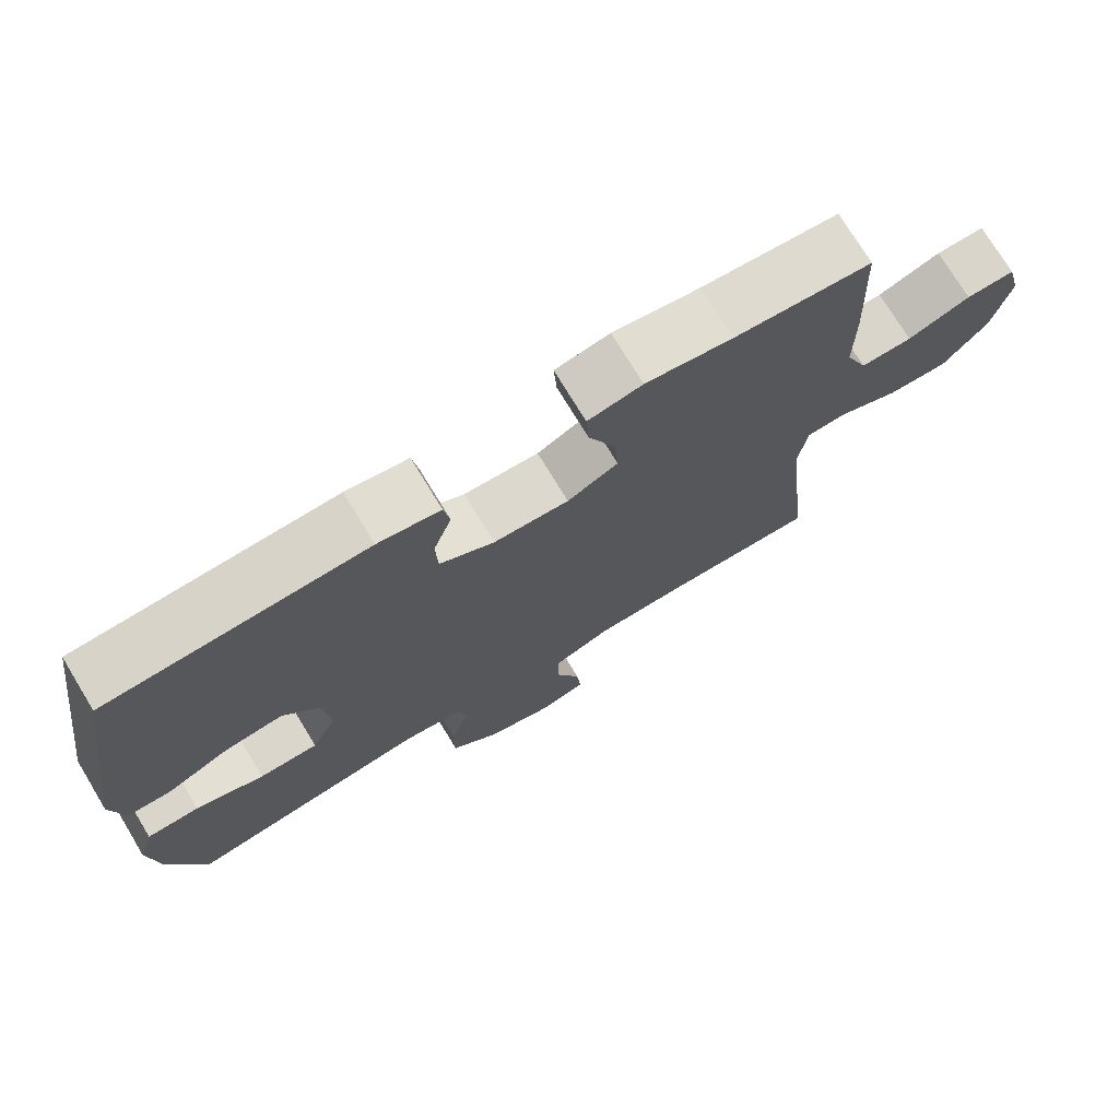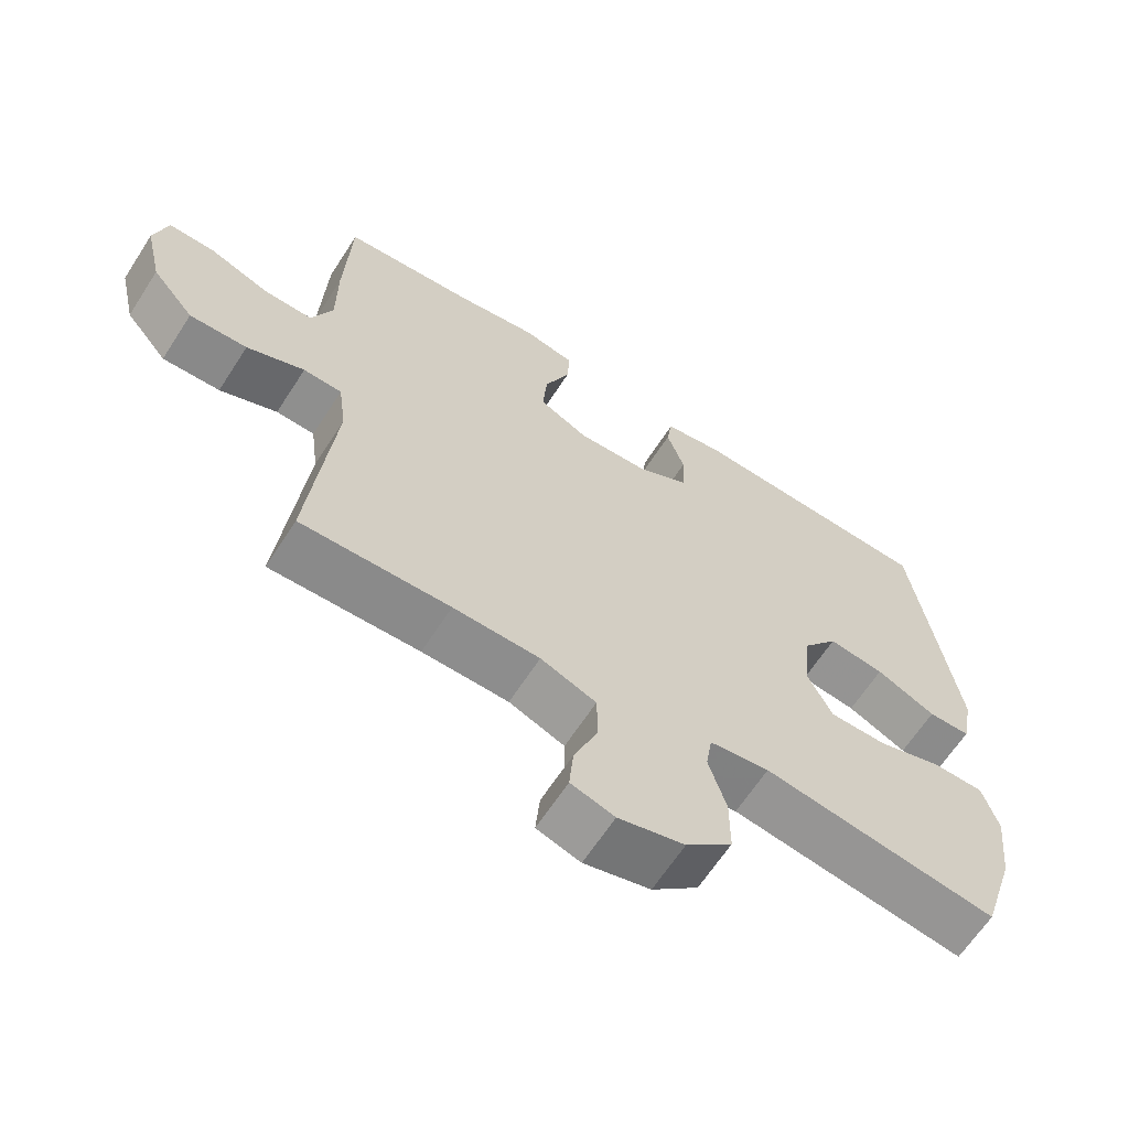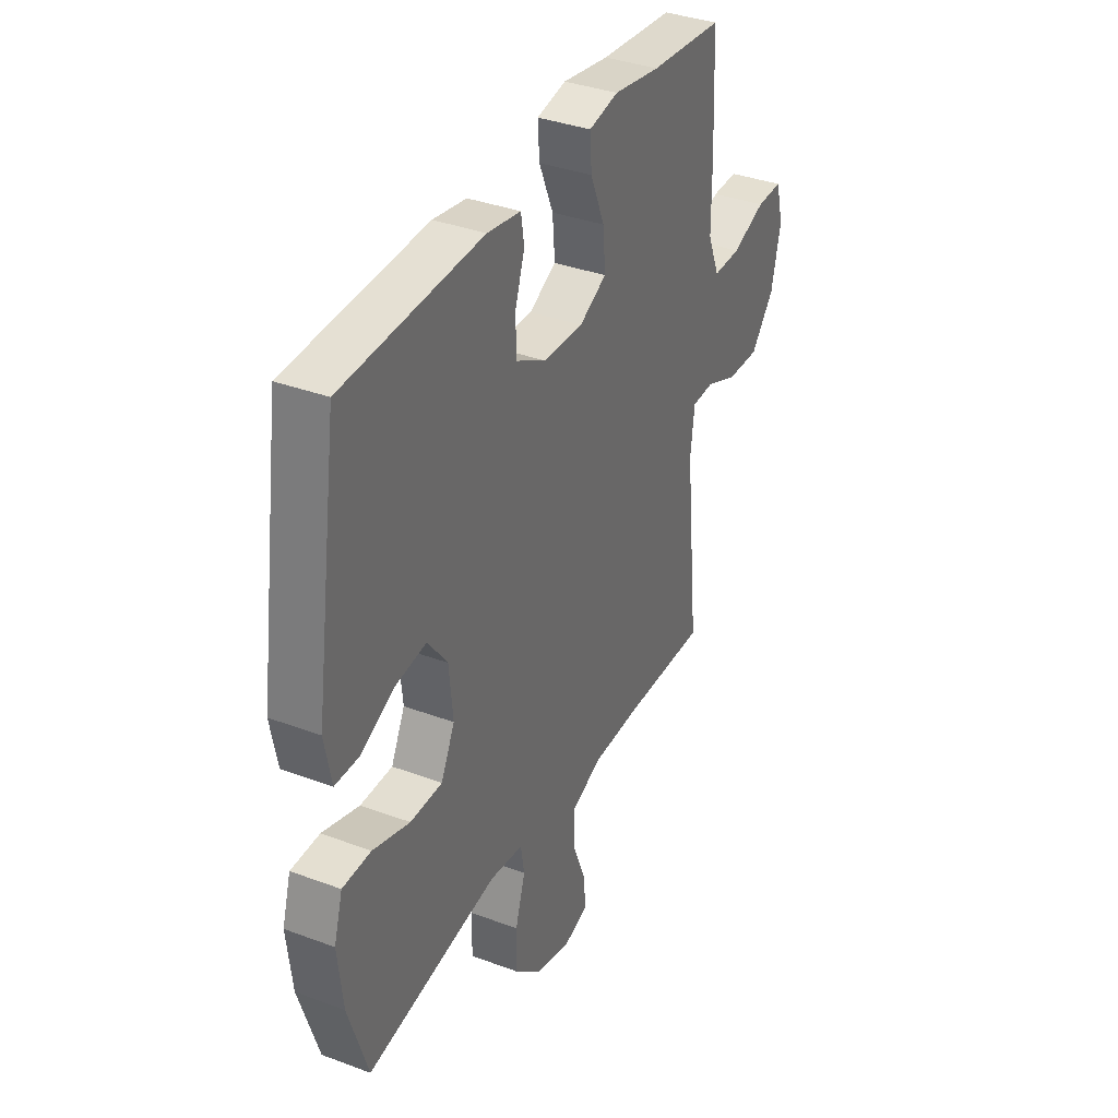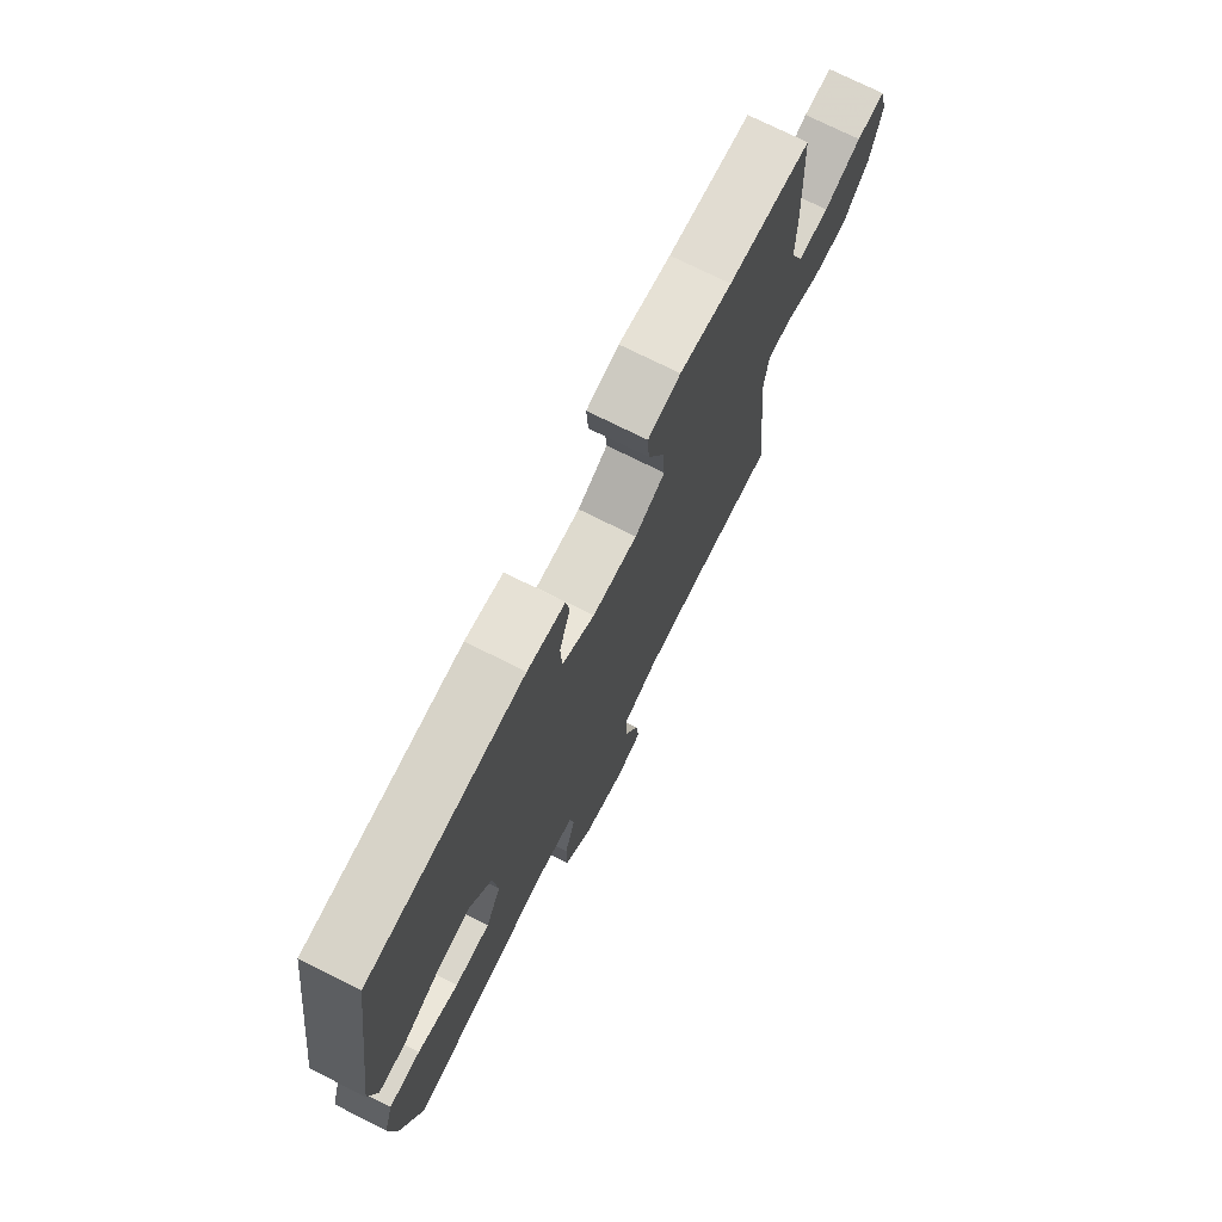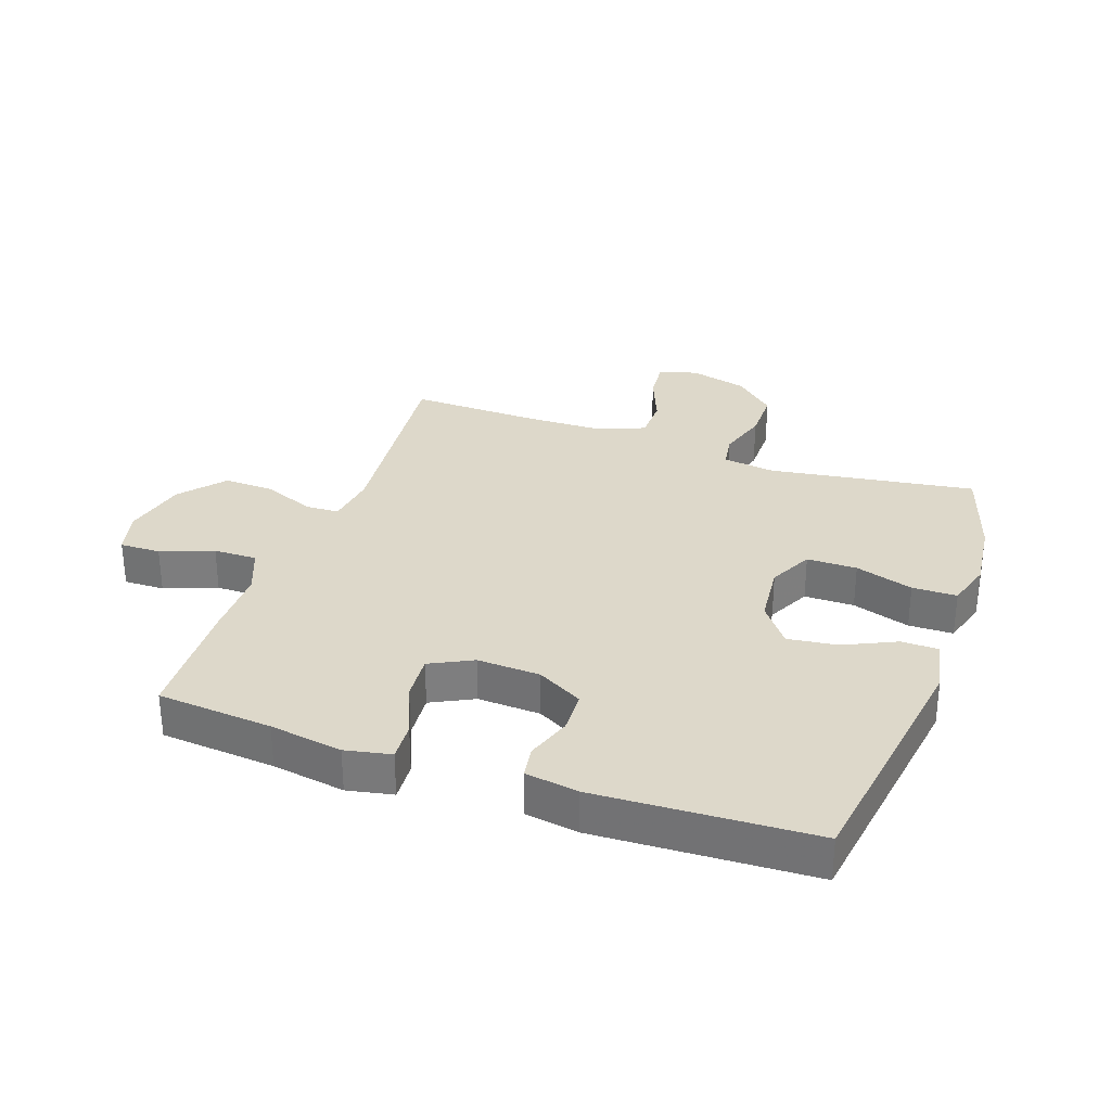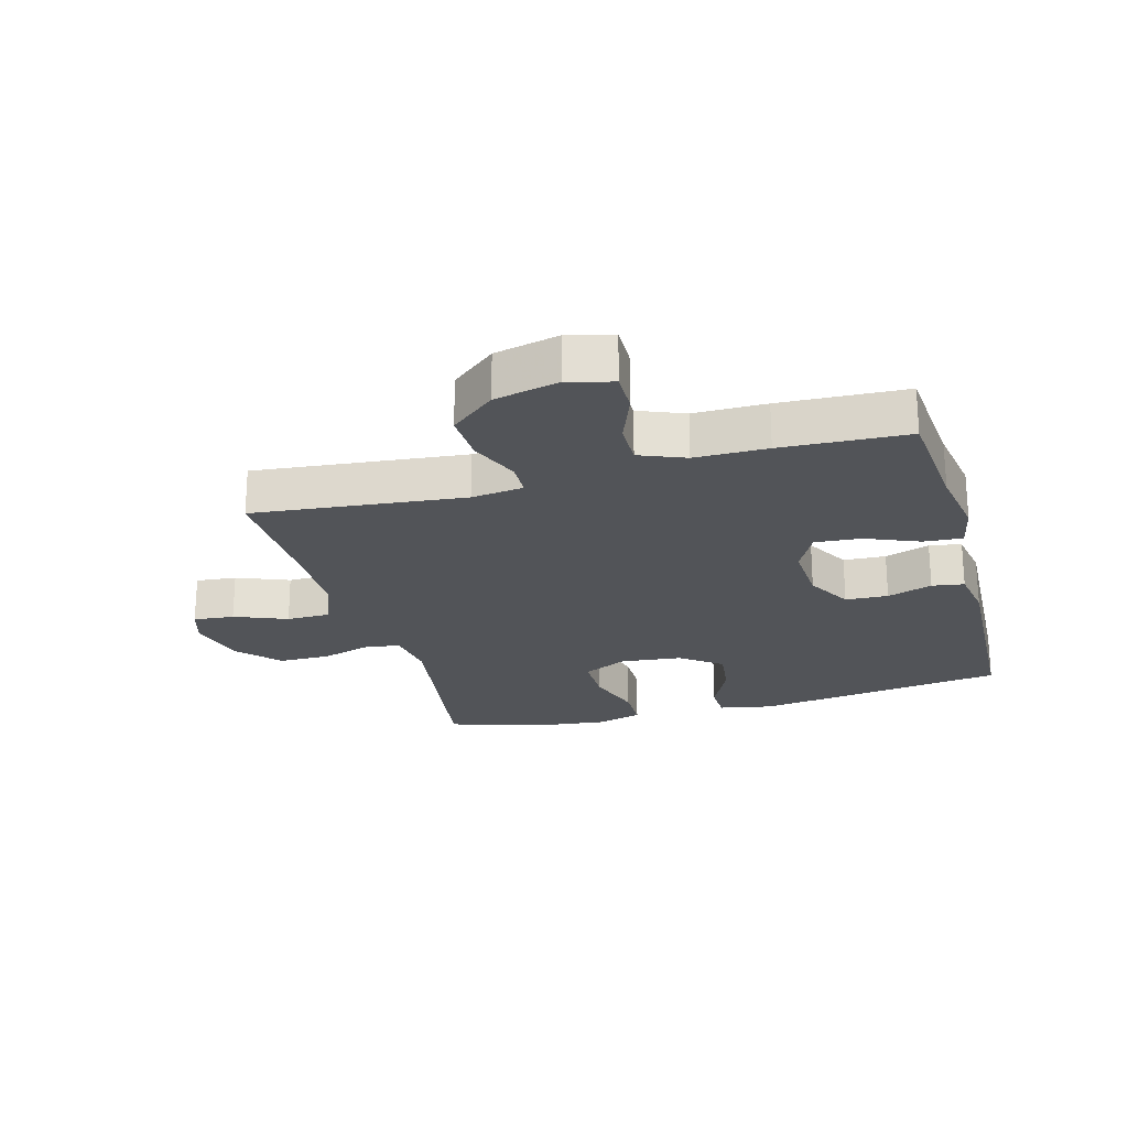
<metadata>
{"format":"obj","ext":"obj","renderer":"f3d","projection":"perspective","resolution":1024,"background":"white","views":[{"elev":74.1,"azim":148.8,"up":"+Z"},{"elev":-64.2,"azim":-32.8,"up":"+Z"},{"elev":36.1,"azim":116.0,"up":"+Z"},{"elev":73.9,"azim":116.6,"up":"+Z"},{"elev":31.0,"azim":19.4,"up":"+Y"},{"elev":-23.0,"azim":-74.5,"up":"+Y"}]}
</metadata>
<code>
v 0.5 0.07 -0.5
v 0.166 0.07 -0.45
v 0.081 0.07 -0.462
v 0.072 0.07 -0.518
v 0.097 0.07 -0.6
v 0.097 0.07 -0.683
v 0.031 0.07 -0.743
v -0.063 0.07 -0.768
v -0.125 0.07 -0.749
v -0.119 0.07 -0.683
v -0.085 0.07 -0.598
v -0.086 0.07 -0.527
v -0.165 0.07 -0.496
v -0.288 0.07 -0.494
v -0.5 0.07 -0.5
v -0.465 0.07 -0.159
v -0.476 0.07 -0.075
v -0.531 0.07 -0.073
v -0.613 0.07 -0.107
v -0.695 0.07 -0.11
v -0.755 0.07 -0.038
v -0.779 0.07 0.066
v -0.76 0.07 0.139
v -0.694 0.07 0.138
v -0.609 0.07 0.106
v -0.539 0.07 0.105
v -0.509 0.07 0.179
v -0.509 0.07 0.296
v -0.5 0.07 0.5
v -0.314 0.07 0.516
v -0.196 0.07 0.535
v -0.122 0.07 0.52
v -0.126 0.07 0.457
v -0.162 0.07 0.371
v -0.168 0.07 0.296
v -0.099 0.07 0.261
v 0.003 0.07 0.266
v 0.077 0.07 0.307
v 0.08 0.07 0.376
v 0.055 0.07 0.449
v 0.063 0.07 0.501
v 0.148 0.07 0.515
v 0.5 0.07 0.5
v 0.56 0.07 0.092
v 0.543 0.07 0.004
v 0.483 0.07 0.003
v 0.398 0.07 0.043
v 0.318 0.07 0.053
v 0.268 0.07 -0.013
v 0.258 0.07 -0.113
v 0.293 0.07 -0.184
v 0.374 0.07 -0.184
v 0.468 0.07 -0.154
v 0.54 0.07 -0.155
v 0.562 0.07 -0.229
v 0.549 0.07 -0.345
v 0.5 0 -0.5
v 0.166 0 -0.45
v 0.081 0 -0.462
v 0.072 0 -0.518
v 0.097 0 -0.6
v 0.097 0 -0.683
v 0.031 0 -0.743
v -0.063 0 -0.768
v -0.125 0 -0.749
v -0.119 0 -0.683
v -0.085 0 -0.598
v -0.086 0 -0.527
v -0.165 0 -0.496
v -0.288 0 -0.494
v -0.5 0 -0.5
v -0.465 0 -0.159
v -0.476 0 -0.075
v -0.531 0 -0.073
v -0.613 0 -0.107
v -0.695 0 -0.11
v -0.755 0 -0.038
v -0.779 0 0.066
v -0.76 0 0.139
v -0.694 0 0.138
v -0.609 0 0.106
v -0.539 0 0.105
v -0.509 0 0.179
v -0.509 0 0.296
v -0.5 0 0.5
v -0.314 0 0.516
v -0.196 0 0.535
v -0.122 0 0.52
v -0.126 0 0.457
v -0.162 0 0.371
v -0.168 0 0.296
v -0.099 0 0.261
v 0.003 0 0.266
v 0.077 0 0.307
v 0.08 0 0.376
v 0.055 0 0.449
v 0.063 0 0.501
v 0.148 0 0.515
v 0.5 0 0.5
v 0.56 0 0.092
v 0.543 0 0.004
v 0.483 0 0.003
v 0.398 0 0.043
v 0.318 0 0.053
v 0.268 0 -0.013
v 0.258 0 -0.113
v 0.293 0 -0.184
v 0.374 0 -0.184
v 0.468 0 -0.154
v 0.54 0 -0.155
v 0.562 0 -0.229
v 0.549 0 -0.345
f 56 1 2
f 55 56 2
f 54 55 2
f 53 54 2
f 52 53 2
f 51 52 2 3
f 50 51 3
f 49 50 3
f 45 46 47
f 44 45 47
f 43 44 47
f 42 43 47
f 41 42 47
f 40 41 47
f 39 40 47
f 38 39 47 48
f 37 38 48 49
f 32 33 34
f 31 32 34
f 30 31 34
f 30 34 35
f 29 30 35
f 28 29 35
f 27 28 35
f 26 27 35 36
f 23 24 25
f 22 23 25
f 21 22 25
f 20 21 25
f 19 20 25
f 18 19 25
f 17 18 25 26
f 14 15 16
f 13 14 16 17
f 37 49 3
f 36 37 3
f 26 36 3
f 17 26 3
f 13 17 3
f 12 13 3
f 9 10 11
f 8 9 11
f 7 8 11
f 6 7 11
f 5 6 11
f 4 5 11
f 3 4 11 12
f 58 57 112
f 58 112 111
f 58 111 110
f 58 110 109
f 58 109 108
f 59 58 108 107
f 59 107 106
f 59 106 105
f 103 102 101
f 103 101 100
f 103 100 99
f 103 99 98
f 103 98 97
f 103 97 96
f 103 96 95
f 104 103 95 94
f 105 104 94 93
f 90 89 88
f 90 88 87
f 90 87 86
f 91 90 86
f 91 86 85
f 91 85 84
f 91 84 83
f 92 91 83 82
f 81 80 79
f 81 79 78
f 81 78 77
f 81 77 76
f 81 76 75
f 81 75 74
f 82 81 74 73
f 72 71 70
f 73 72 70 69
f 59 105 93
f 59 93 92
f 59 92 82
f 59 82 73
f 59 73 69
f 59 69 68
f 67 66 65
f 67 65 64
f 67 64 63
f 67 63 62
f 67 62 61
f 67 61 60
f 68 67 60 59
f 1 57 58 2
f 2 58 59 3
f 3 59 60 4
f 4 60 61 5
f 5 61 62 6
f 6 62 63 7
f 7 63 64 8
f 8 64 65 9
f 9 65 66 10
f 10 66 67 11
f 11 67 68 12
f 12 68 69 13
f 13 69 70 14
f 14 70 71 15
f 15 71 72 16
f 16 72 73 17
f 17 73 74 18
f 18 74 75 19
f 19 75 76 20
f 20 76 77 21
f 21 77 78 22
f 22 78 79 23
f 23 79 80 24
f 24 80 81 25
f 25 81 82 26
f 26 82 83 27
f 27 83 84 28
f 28 84 85 29
f 29 85 86 30
f 30 86 87 31
f 31 87 88 32
f 32 88 89 33
f 33 89 90 34
f 34 90 91 35
f 35 91 92 36
f 36 92 93 37
f 37 93 94 38
f 38 94 95 39
f 39 95 96 40
f 40 96 97 41
f 41 97 98 42
f 42 98 99 43
f 43 99 100 44
f 44 100 101 45
f 45 101 102 46
f 46 102 103 47
f 47 103 104 48
f 48 104 105 49
f 49 105 106 50
f 50 106 107 51
f 51 107 108 52
f 52 108 109 53
f 53 109 110 54
f 54 110 111 55
f 55 111 112 56
f 56 112 57 1

</code>
